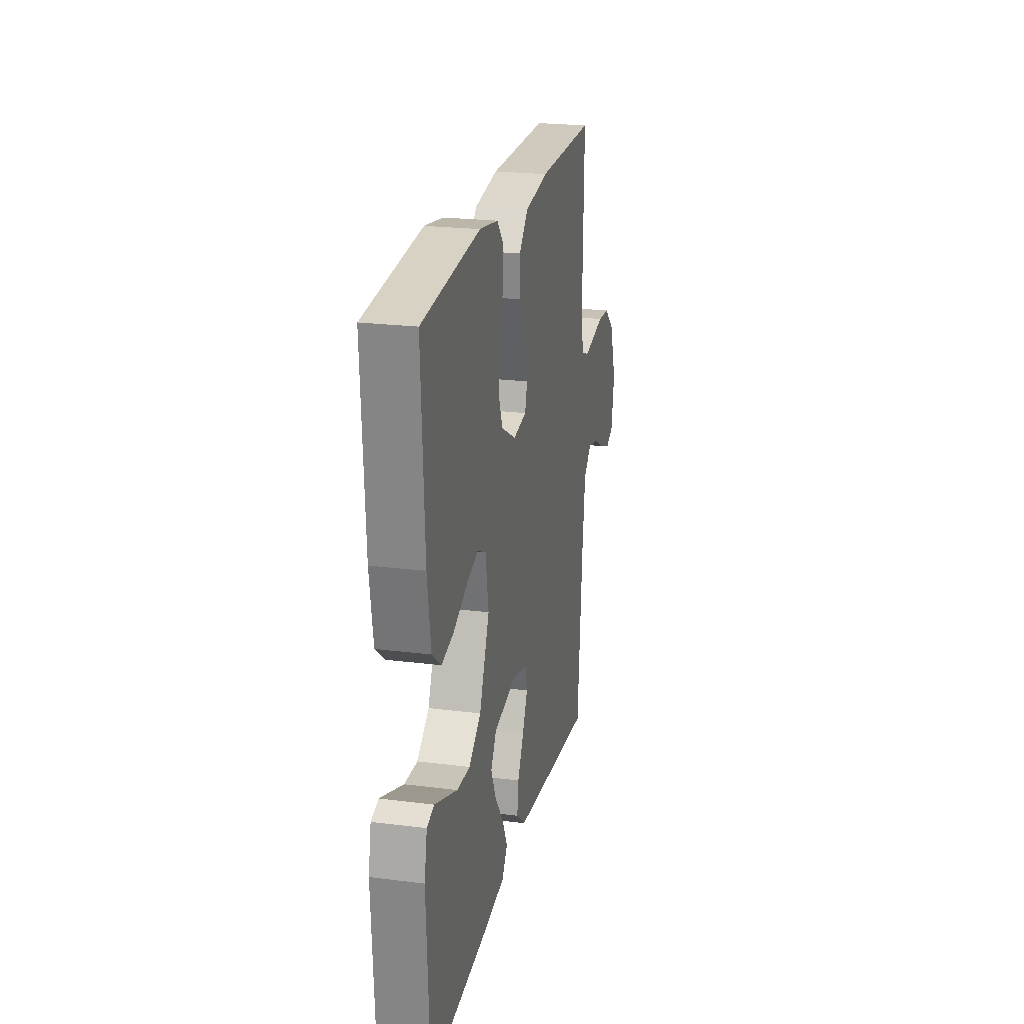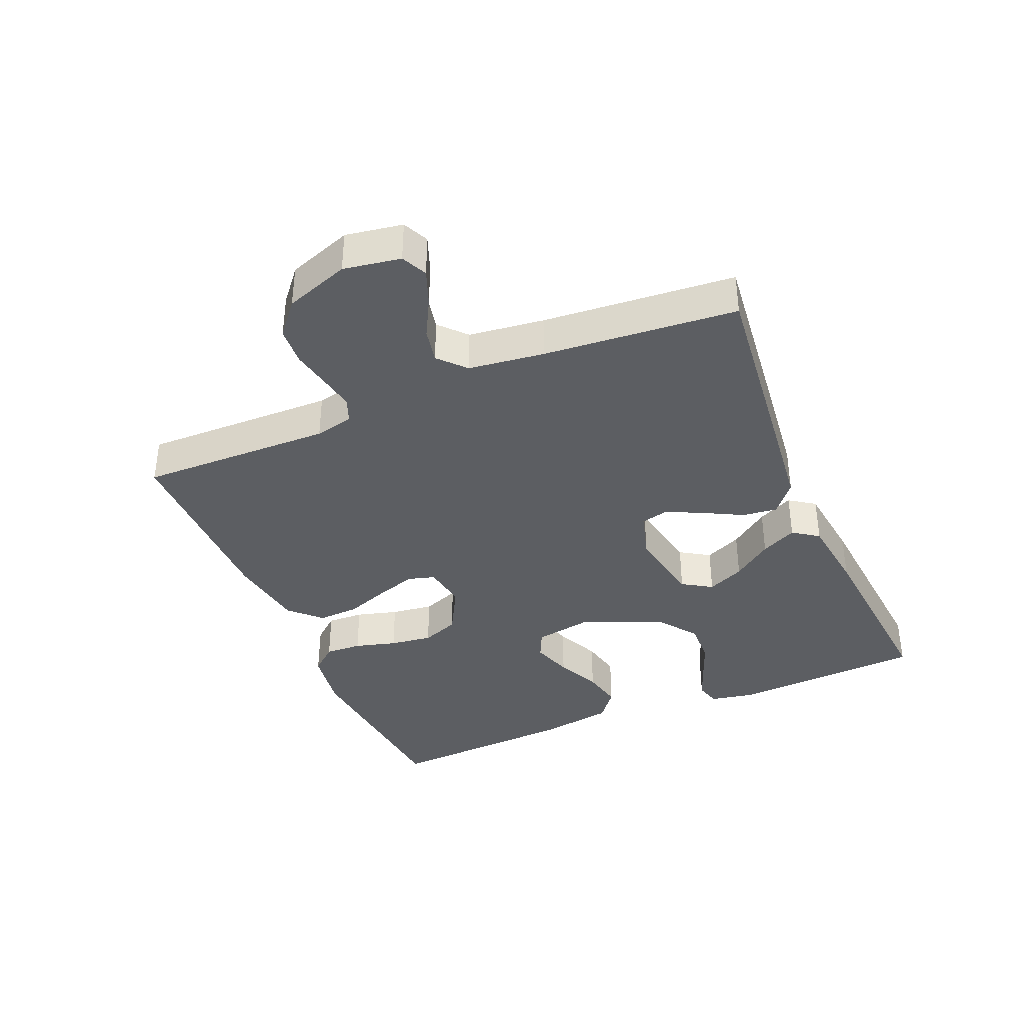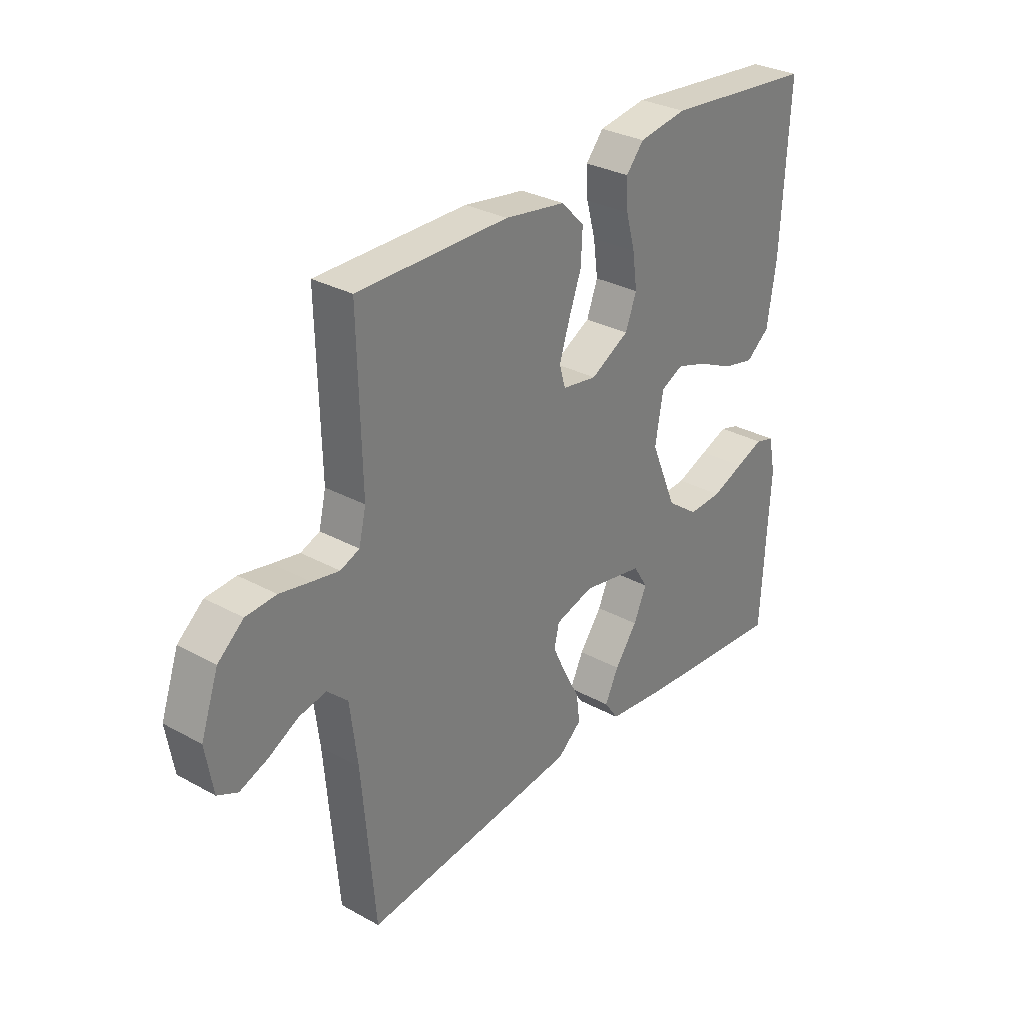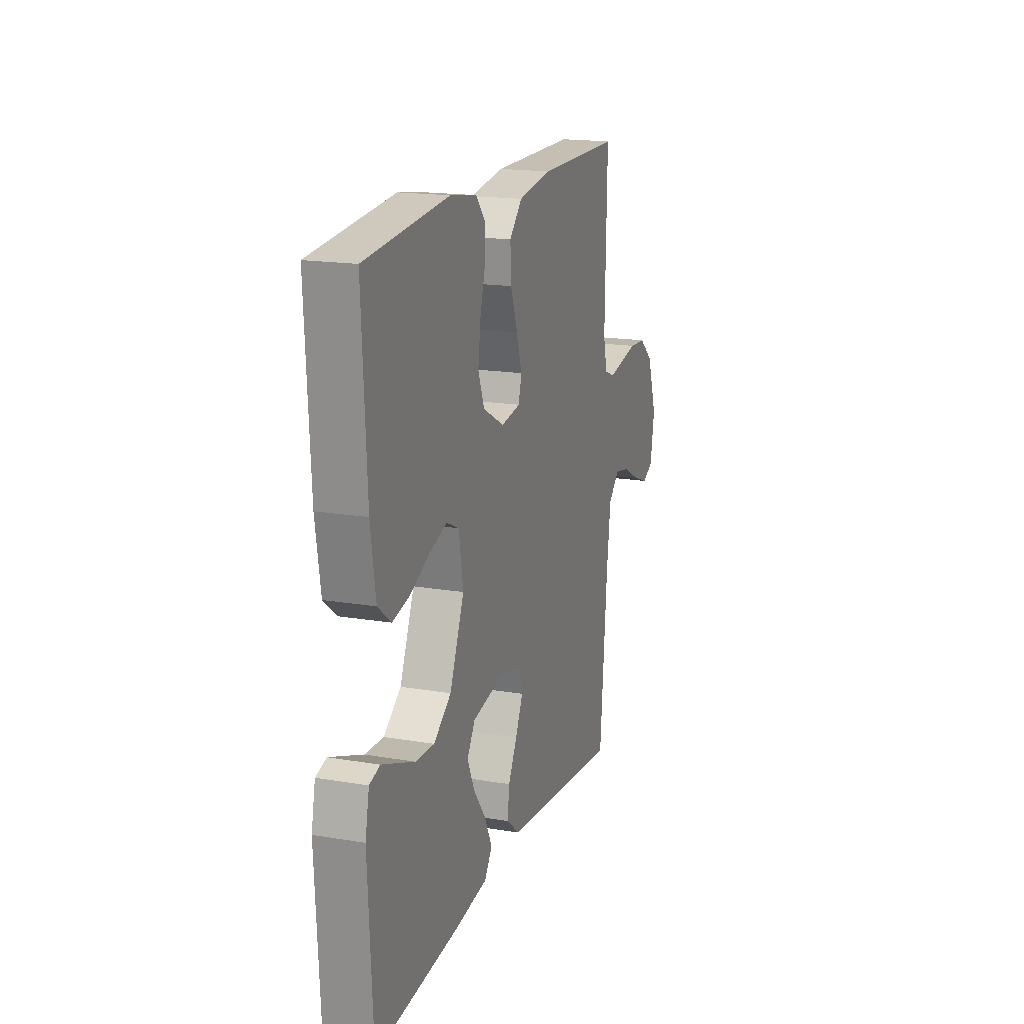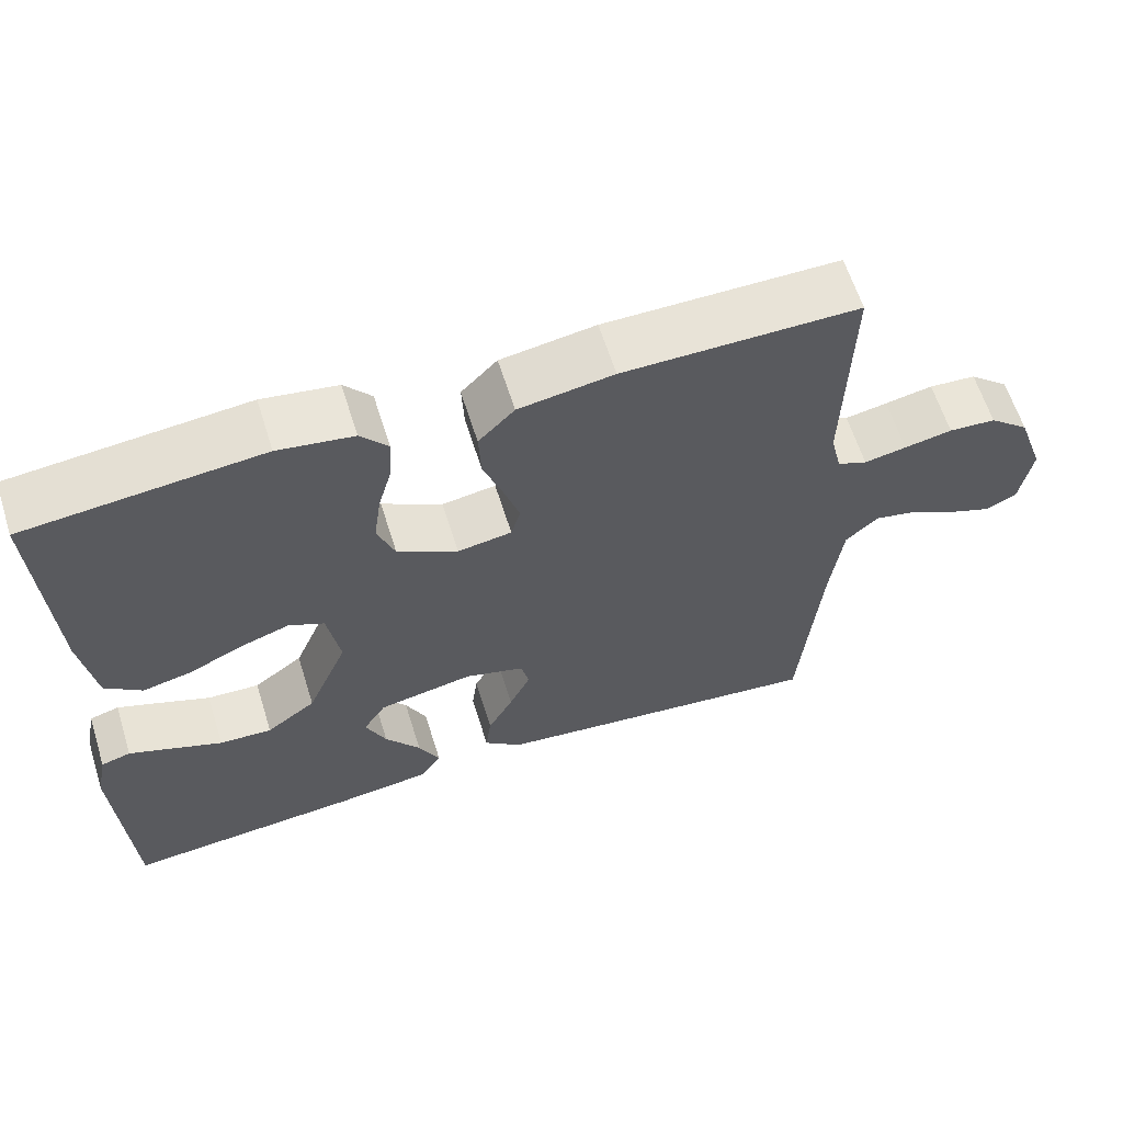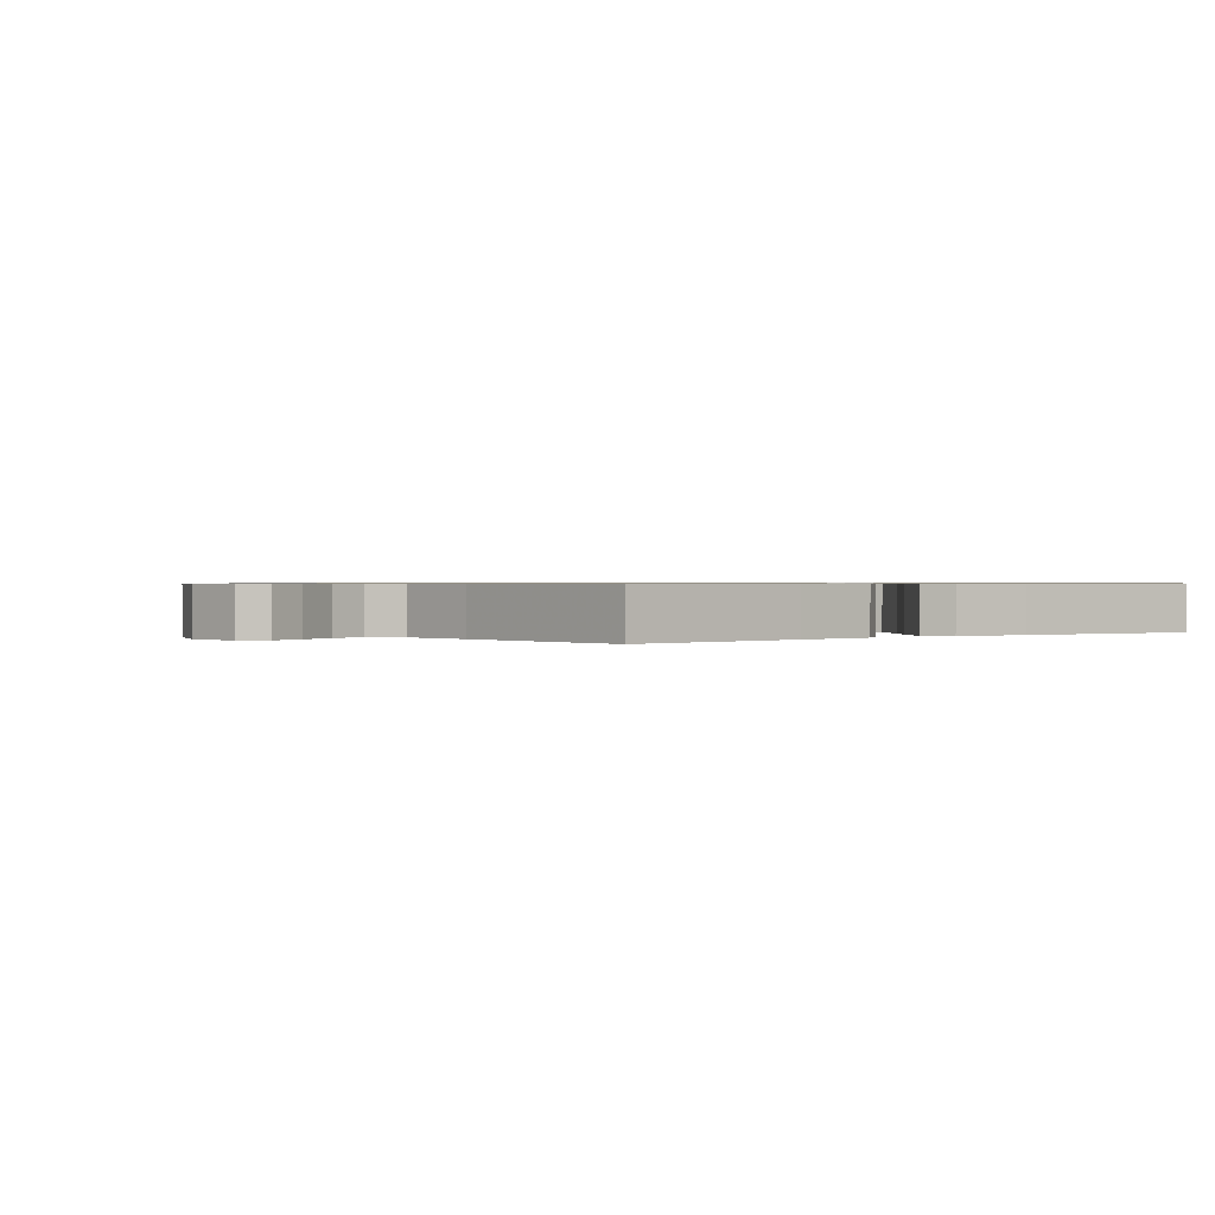
<metadata>
{"format":"obj","ext":"obj","renderer":"f3d","projection":"perspective","resolution":1024,"background":"white","views":[{"elev":22.6,"azim":-77.8,"up":"+Z"},{"elev":-37.9,"azim":113.0,"up":"+Y"},{"elev":30.6,"azim":128.4,"up":"+Z"},{"elev":17.5,"azim":-71.6,"up":"+Z"},{"elev":61.9,"azim":-17.4,"up":"+Z"},{"elev":0.7,"azim":143.5,"up":"+Y"}]}
</metadata>
<code>
v 0.5 0.07 -0.5
v 0.2 0.07 -0.467
v 0.068 0.07 -0.452
v 0.02 0.07 -0.412
v 0.027 0.07 -0.357
v 0.059 0.07 -0.297
v 0.086 0.07 -0.24
v 0.076 0.07 -0.197
v 0 0.07 -0.175
v -0.121 0.07 -0.198
v -0.15 0.07 -0.244
v -0.124 0.07 -0.302
v -0.079 0.07 -0.363
v -0.052 0.07 -0.419
v -0.08 0.07 -0.459
v -0.2 0.07 -0.474
v -0.5 0.07 -0.5
v -0.516 0.07 -0.2
v -0.502 0.07 -0.131
v -0.464 0.07 -0.12
v -0.409 0.07 -0.141
v -0.345 0.07 -0.166
v -0.278 0.07 -0.169
v -0.215 0.07 -0.123
v -0.163 0.07 0
v -0.179 0.07 0.093
v -0.224 0.07 0.114
v -0.287 0.07 0.093
v -0.356 0.07 0.061
v -0.419 0.07 0.047
v -0.466 0.07 0.084
v -0.484 0.07 0.2
v -0.5 0.07 0.5
v -0.2 0.07 0.529
v -0.104 0.07 0.514
v -0.069 0.07 0.473
v -0.072 0.07 0.416
v -0.09 0.07 0.351
v -0.099 0.07 0.285
v -0.077 0.07 0.227
v 0 0.07 0.185
v 0.069 0.07 0.196
v 0.081 0.07 0.238
v 0.061 0.07 0.3
v 0.036 0.07 0.369
v 0.033 0.07 0.433
v 0.079 0.07 0.48
v 0.2 0.07 0.499
v 0.5 0.07 0.5
v 0.493 0.07 0.2
v 0.507 0.07 0.14
v 0.545 0.07 0.125
v 0.599 0.07 0.135
v 0.66 0.07 0.147
v 0.72 0.07 0.143
v 0.771 0.07 0.1
v 0.806 0.07 0
v 0.791 0.07 -0.089
v 0.751 0.07 -0.108
v 0.696 0.07 -0.087
v 0.636 0.07 -0.055
v 0.582 0.07 -0.044
v 0.541 0.07 -0.082
v 0.526 0.07 -0.2
v 0.5 0 -0.5
v 0.2 0 -0.467
v 0.068 0 -0.452
v 0.02 0 -0.412
v 0.027 0 -0.357
v 0.059 0 -0.297
v 0.086 0 -0.24
v 0.076 0 -0.197
v 0 0 -0.175
v -0.121 0 -0.198
v -0.15 0 -0.244
v -0.124 0 -0.302
v -0.079 0 -0.363
v -0.052 0 -0.419
v -0.08 0 -0.459
v -0.2 0 -0.474
v -0.5 0 -0.5
v -0.516 0 -0.2
v -0.502 0 -0.131
v -0.464 0 -0.12
v -0.409 0 -0.141
v -0.345 0 -0.166
v -0.278 0 -0.169
v -0.215 0 -0.123
v -0.163 0 0
v -0.179 0 0.093
v -0.224 0 0.114
v -0.287 0 0.093
v -0.356 0 0.061
v -0.419 0 0.047
v -0.466 0 0.084
v -0.484 0 0.2
v -0.5 0 0.5
v -0.2 0 0.529
v -0.104 0 0.514
v -0.069 0 0.473
v -0.072 0 0.416
v -0.09 0 0.351
v -0.099 0 0.285
v -0.077 0 0.227
v 0 0 0.185
v 0.069 0 0.196
v 0.081 0 0.238
v 0.061 0 0.3
v 0.036 0 0.369
v 0.033 0 0.433
v 0.079 0 0.48
v 0.2 0 0.499
v 0.5 0 0.5
v 0.493 0 0.2
v 0.507 0 0.14
v 0.545 0 0.125
v 0.599 0 0.135
v 0.66 0 0.147
v 0.72 0 0.143
v 0.771 0 0.1
v 0.806 0 0
v 0.791 0 -0.089
v 0.751 0 -0.108
v 0.696 0 -0.087
v 0.636 0 -0.055
v 0.582 0 -0.044
v 0.541 0 -0.082
v 0.526 0 -0.2
f 59 60 61
f 58 59 61
f 57 58 61
f 56 57 61
f 55 56 61
f 54 55 61
f 53 54 61
f 52 53 61 62
f 51 52 62 63
f 48 49 50
f 47 48 50
f 46 47 50
f 45 46 50
f 44 45 50
f 51 63 64
f 50 51 64
f 44 50 64
f 43 44 64
f 36 37 38
f 35 36 38
f 34 35 38
f 33 34 38
f 32 33 38
f 31 32 38
f 30 31 38
f 29 30 38
f 28 29 38
f 27 28 38 39
f 26 27 39 40
f 20 21 22
f 19 20 22
f 18 19 22
f 17 18 22
f 16 17 22
f 15 16 22
f 14 15 22
f 13 14 22
f 12 13 22
f 11 12 22 23
f 10 11 23 24
f 4 5 6
f 3 4 6
f 2 3 6
f 1 2 6
f 64 1 6
f 64 6 7
f 64 7 8
f 43 64 8
f 42 43 8
f 41 42 8 9
f 41 9 10
f 40 41 10
f 26 40 10
f 25 26 10
f 10 24 25
f 125 124 123
f 125 123 122
f 125 122 121
f 125 121 120
f 125 120 119
f 125 119 118
f 125 118 117
f 126 125 117 116
f 127 126 116 115
f 114 113 112
f 114 112 111
f 114 111 110
f 114 110 109
f 114 109 108
f 128 127 115
f 128 115 114
f 128 114 108
f 128 108 107
f 102 101 100
f 102 100 99
f 102 99 98
f 102 98 97
f 102 97 96
f 102 96 95
f 102 95 94
f 102 94 93
f 102 93 92
f 103 102 92 91
f 104 103 91 90
f 86 85 84
f 86 84 83
f 86 83 82
f 86 82 81
f 86 81 80
f 86 80 79
f 86 79 78
f 86 78 77
f 86 77 76
f 87 86 76 75
f 88 87 75 74
f 70 69 68
f 70 68 67
f 70 67 66
f 70 66 65
f 70 65 128
f 71 70 128
f 72 71 128
f 72 128 107
f 72 107 106
f 73 72 106 105
f 74 73 105
f 74 105 104
f 74 104 90
f 74 90 89
f 89 88 74
f 1 65 66 2
f 2 66 67 3
f 3 67 68 4
f 4 68 69 5
f 5 69 70 6
f 6 70 71 7
f 7 71 72 8
f 8 72 73 9
f 9 73 74 10
f 10 74 75 11
f 11 75 76 12
f 12 76 77 13
f 13 77 78 14
f 14 78 79 15
f 15 79 80 16
f 16 80 81 17
f 17 81 82 18
f 18 82 83 19
f 19 83 84 20
f 20 84 85 21
f 21 85 86 22
f 22 86 87 23
f 23 87 88 24
f 24 88 89 25
f 25 89 90 26
f 26 90 91 27
f 27 91 92 28
f 28 92 93 29
f 29 93 94 30
f 30 94 95 31
f 31 95 96 32
f 32 96 97 33
f 33 97 98 34
f 34 98 99 35
f 35 99 100 36
f 36 100 101 37
f 37 101 102 38
f 38 102 103 39
f 39 103 104 40
f 40 104 105 41
f 41 105 106 42
f 42 106 107 43
f 43 107 108 44
f 44 108 109 45
f 45 109 110 46
f 46 110 111 47
f 47 111 112 48
f 48 112 113 49
f 49 113 114 50
f 50 114 115 51
f 51 115 116 52
f 52 116 117 53
f 53 117 118 54
f 54 118 119 55
f 55 119 120 56
f 56 120 121 57
f 57 121 122 58
f 58 122 123 59
f 59 123 124 60
f 60 124 125 61
f 61 125 126 62
f 62 126 127 63
f 63 127 128 64
f 64 128 65 1

</code>
